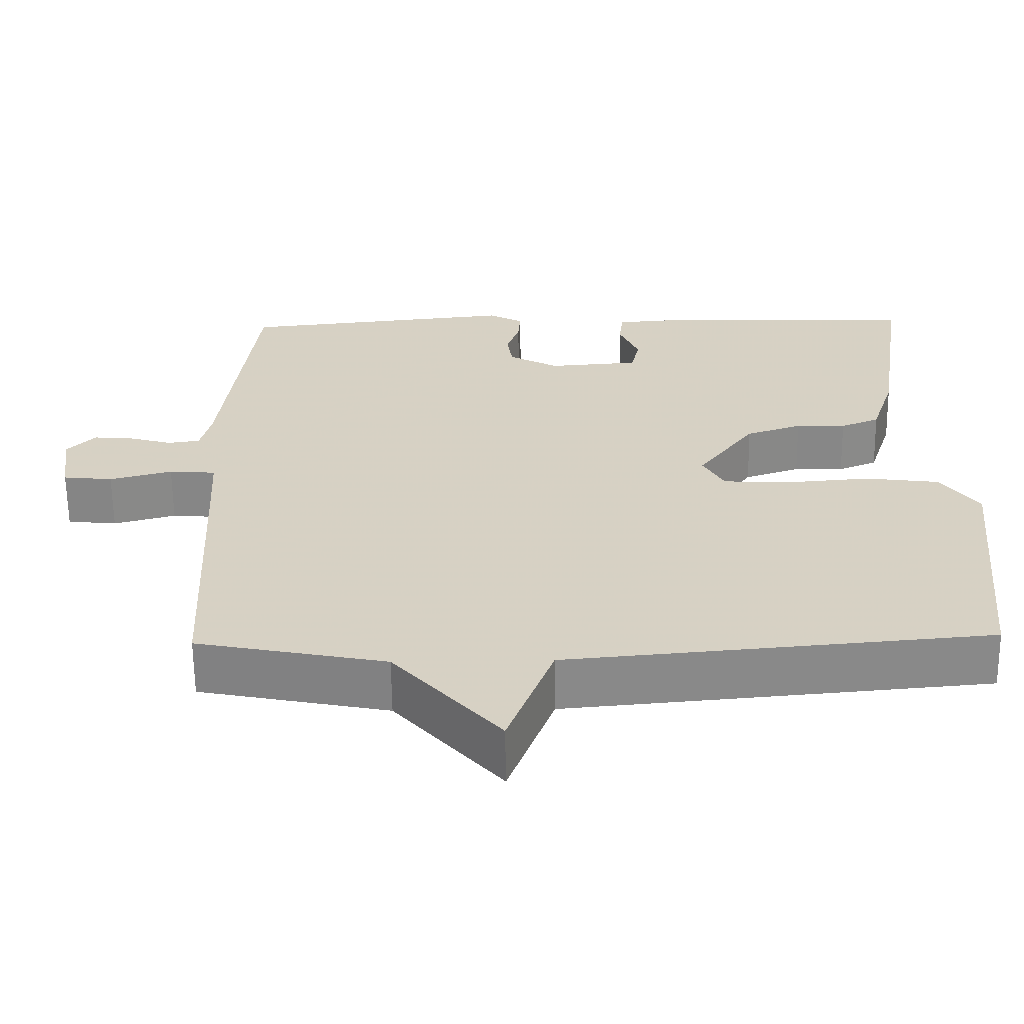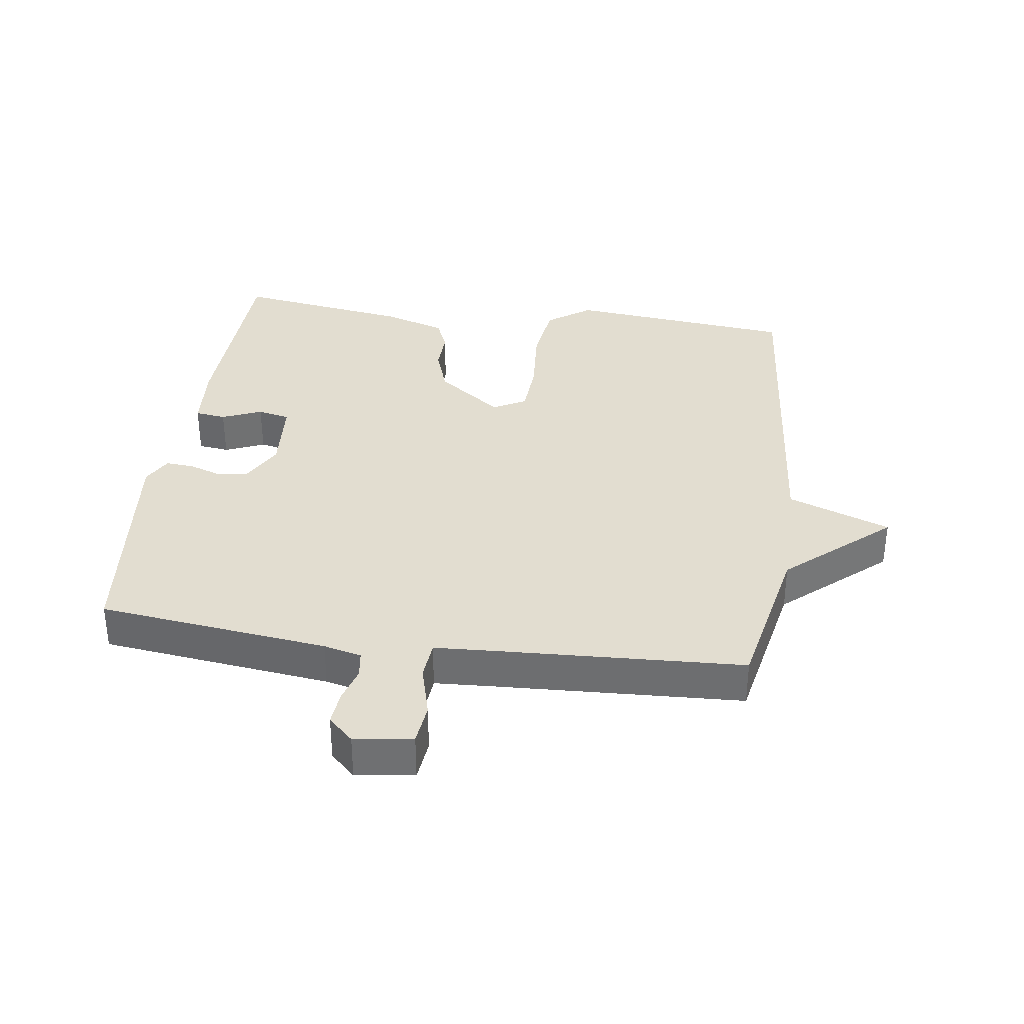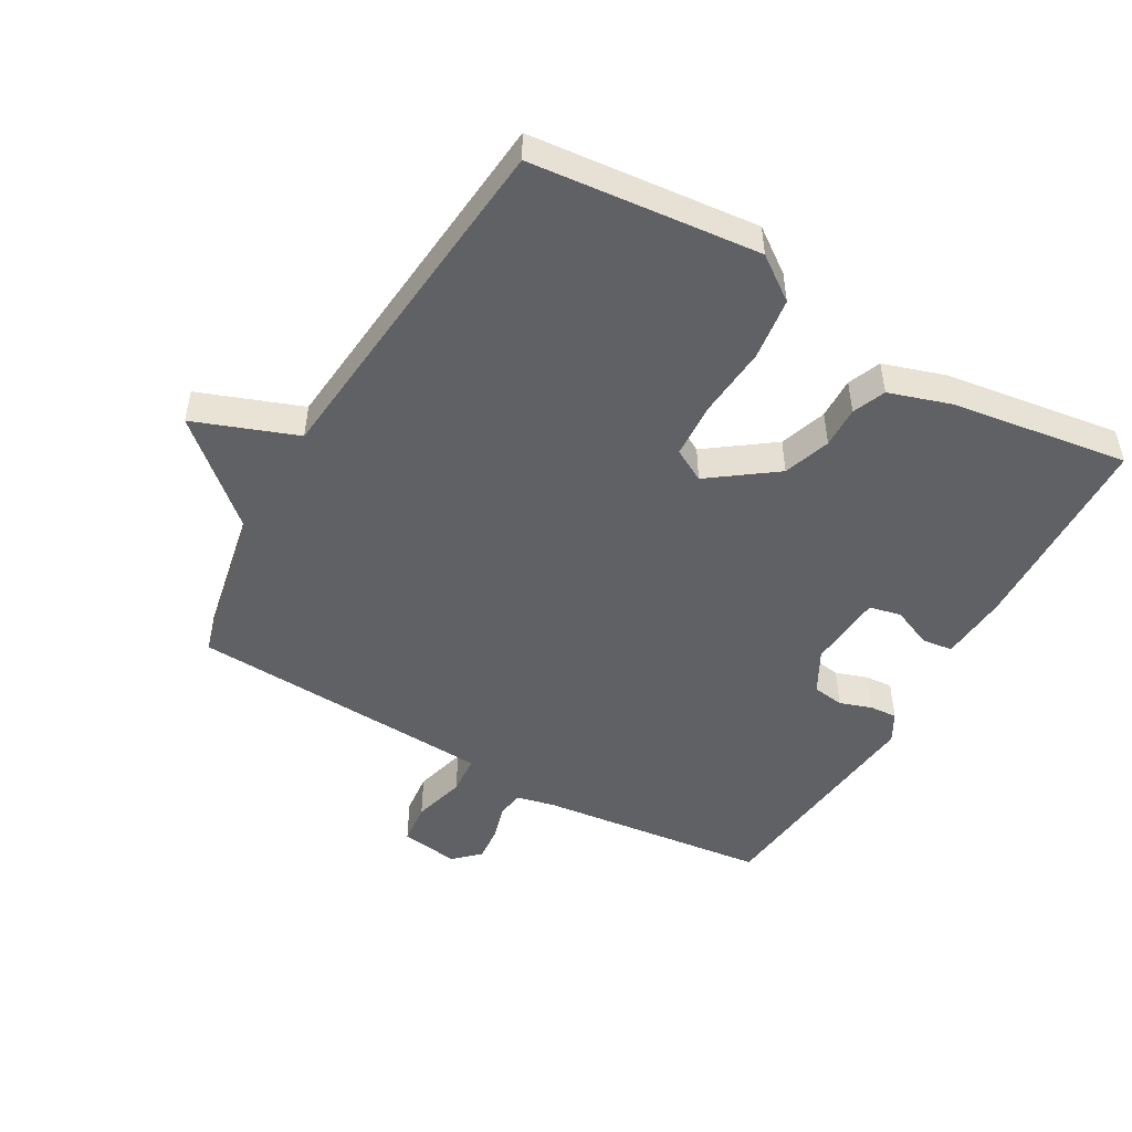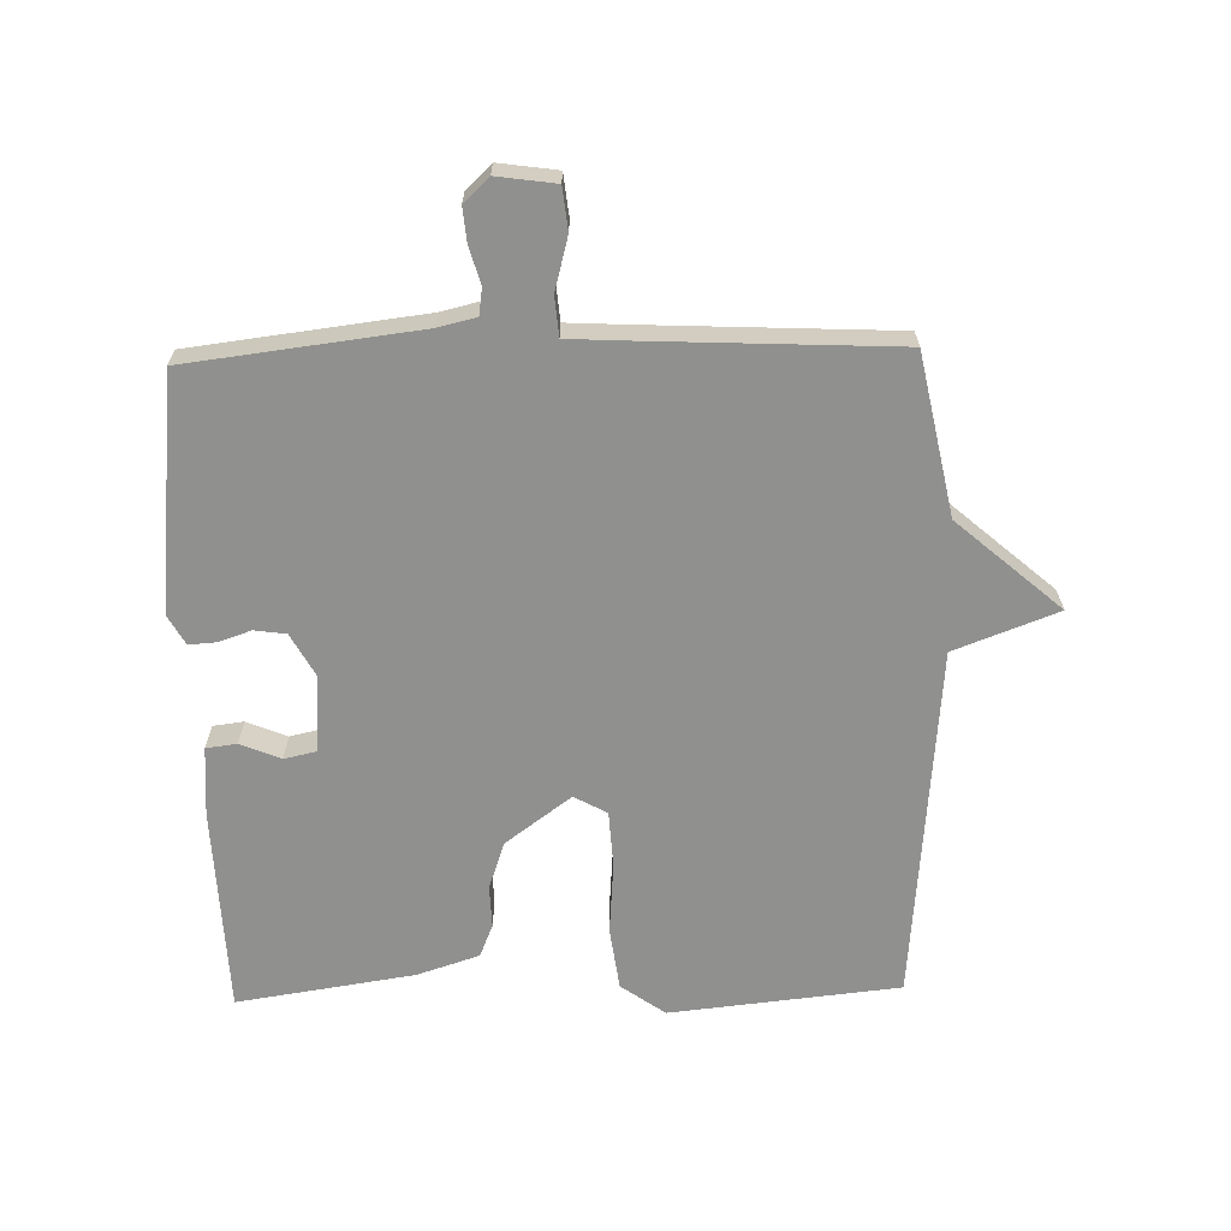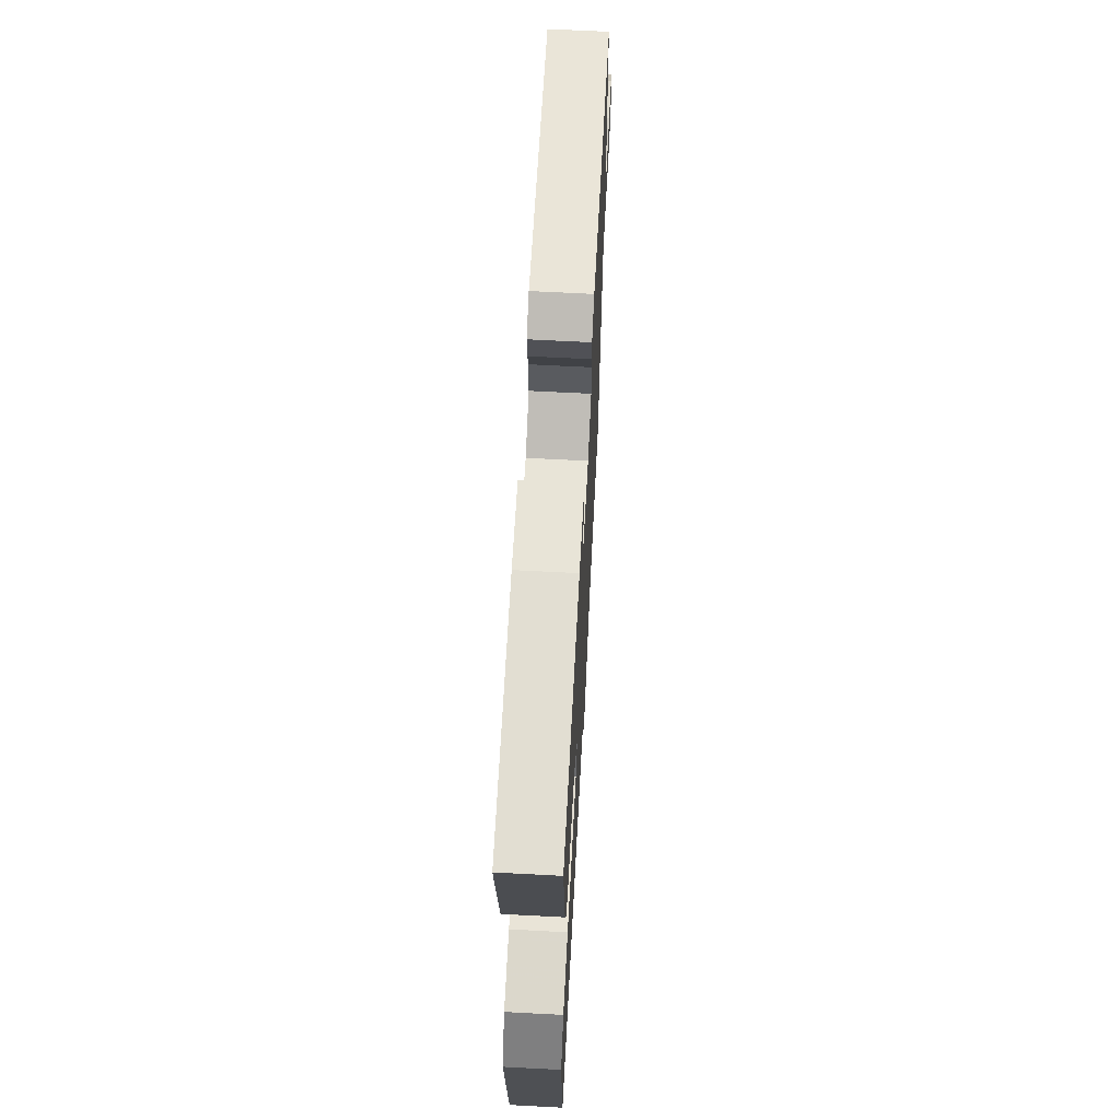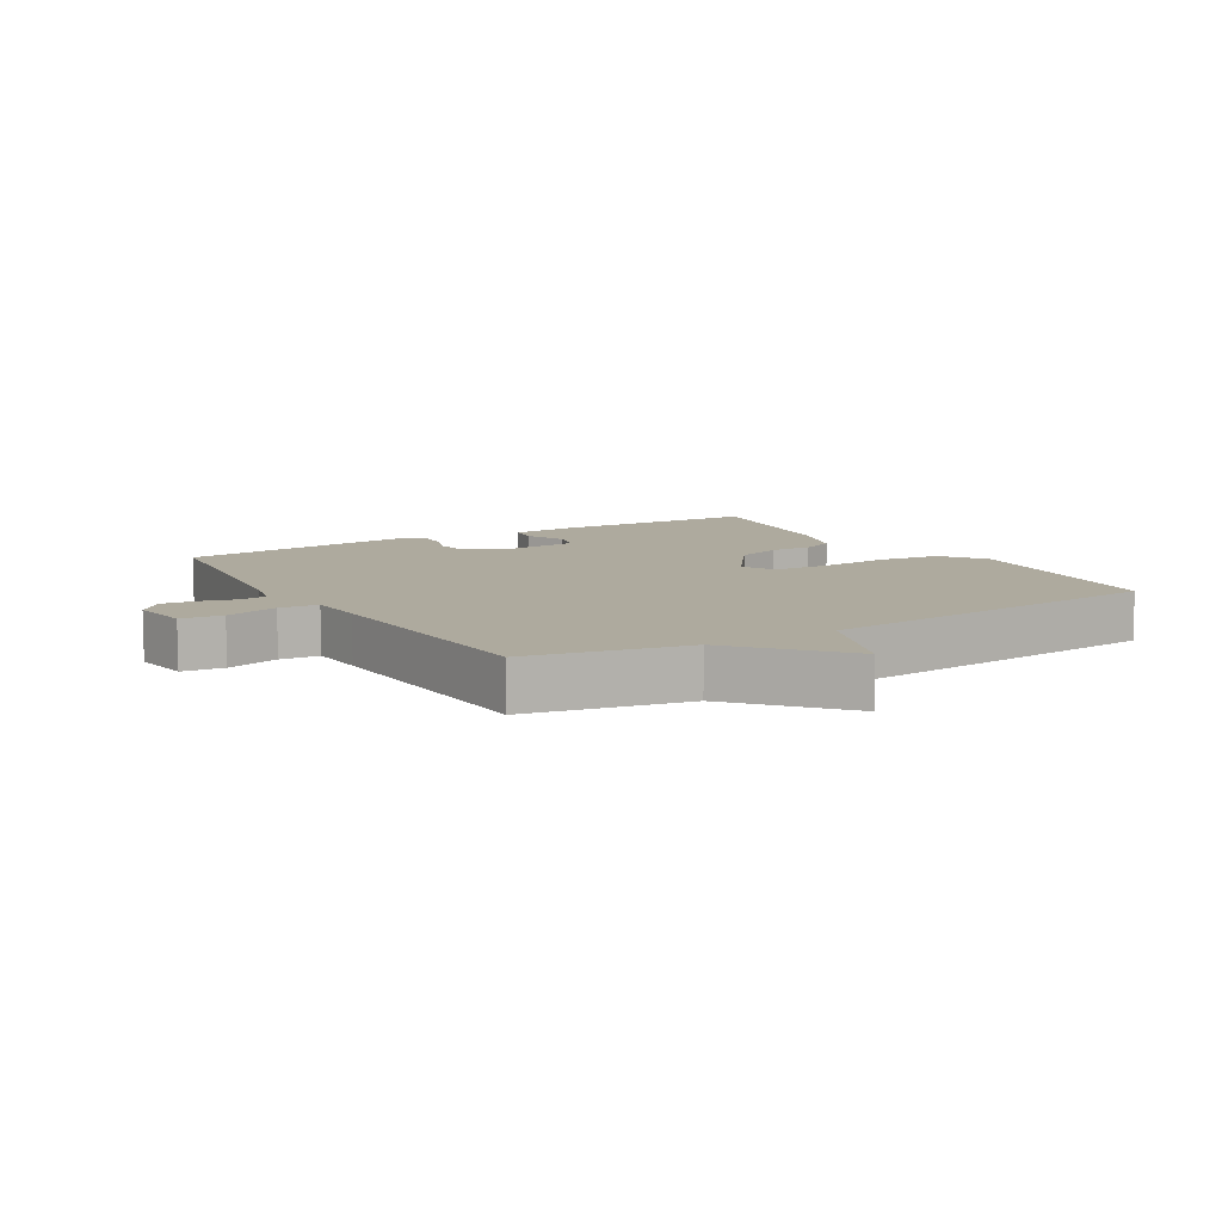
<metadata>
{"format":"obj","ext":"obj","renderer":"f3d","projection":"perspective","resolution":1024,"background":"white","views":[{"elev":-62.8,"azim":-179.3,"up":"+Z"},{"elev":35.2,"azim":97.9,"up":"+Y"},{"elev":-49.2,"azim":-119.9,"up":"+Y"},{"elev":-65.6,"azim":91.5,"up":"+Y"},{"elev":65.7,"azim":-87.0,"up":"+Z"},{"elev":9.2,"azim":148.9,"up":"+Y"}]}
</metadata>
<code>
v 0.5 0.07 -0.5
v 0.252 0.07 -0.55
v 0.112 0.07 -0.71
v 0.052 0.07 -0.55
v -0.5 0.07 -0.5
v -0.536 0.07 -0.145
v -0.487 0.07 -0.077
v -0.39 0.07 -0.064
v -0.279 0.07 -0.073
v -0.192 0.07 -0.068
v -0.164 0.07 -0.017
v -0.239 0.07 0.085
v -0.312 0.07 0.11
v -0.377 0.07 0.108
v -0.428 0.07 0.129
v -0.459 0.07 0.225
v -0.5 0.07 0.5
v -0.179 0.07 0.512
v -0.072 0.07 0.504
v -0.066 0.07 0.456
v -0.092 0.07 0.394
v -0.081 0.07 0.344
v 0.038 0.07 0.335
v 0.104 0.07 0.371
v 0.111 0.07 0.42
v 0.094 0.07 0.47
v 0.091 0.07 0.513
v 0.136 0.07 0.538
v 0.5 0.07 0.5
v 0.543 0.07 0.141
v 0.557 0.07 0.082
v 0.599 0.07 0.076
v 0.654 0.07 0.092
v 0.708 0.07 0.097
v 0.745 0.07 0.058
v 0.732 0.07 -0.033
v 0.667 0.07 -0.04
v 0.585 0.07 -0.018
v 0.524 0.07 -0.023
v 0.519 0.07 -0.112
v 0.5 0 -0.5
v 0.252 0 -0.55
v 0.112 0 -0.71
v 0.052 0 -0.55
v -0.5 0 -0.5
v -0.536 0 -0.145
v -0.487 0 -0.077
v -0.39 0 -0.064
v -0.279 0 -0.073
v -0.192 0 -0.068
v -0.164 0 -0.017
v -0.239 0 0.085
v -0.312 0 0.11
v -0.377 0 0.108
v -0.428 0 0.129
v -0.459 0 0.225
v -0.5 0 0.5
v -0.179 0 0.512
v -0.072 0 0.504
v -0.066 0 0.456
v -0.092 0 0.394
v -0.081 0 0.344
v 0.038 0 0.335
v 0.104 0 0.371
v 0.111 0 0.42
v 0.094 0 0.47
v 0.091 0 0.513
v 0.136 0 0.538
v 0.5 0 0.5
v 0.543 0 0.141
v 0.557 0 0.082
v 0.599 0 0.076
v 0.654 0 0.092
v 0.708 0 0.097
v 0.745 0 0.058
v 0.732 0 -0.033
v 0.667 0 -0.04
v 0.585 0 -0.018
v 0.524 0 -0.023
v 0.519 0 -0.112
f 36 37 38
f 35 36 38
f 34 35 38
f 33 34 38
f 32 33 38
f 31 32 38 39
f 30 31 39
f 29 30 39
f 28 29 39
f 27 28 39
f 26 27 39
f 25 26 39
f 24 25 39 40
f 19 20 21
f 18 19 21
f 17 18 21
f 16 17 21
f 15 16 21
f 14 15 21
f 13 14 21
f 12 13 21 22
f 11 12 22 23
f 7 8 9
f 6 7 9
f 5 6 9
f 4 5 9
f 4 9 10
f 2 3 4
f 23 24 40
f 11 23 40
f 10 11 40
f 4 10 40
f 2 4 40
f 1 2 40
f 78 77 76
f 78 76 75
f 78 75 74
f 78 74 73
f 78 73 72
f 79 78 72 71
f 79 71 70
f 79 70 69
f 79 69 68
f 79 68 67
f 79 67 66
f 79 66 65
f 80 79 65 64
f 61 60 59
f 61 59 58
f 61 58 57
f 61 57 56
f 61 56 55
f 61 55 54
f 61 54 53
f 62 61 53 52
f 63 62 52 51
f 49 48 47
f 49 47 46
f 49 46 45
f 49 45 44
f 50 49 44
f 44 43 42
f 80 64 63
f 80 63 51
f 80 51 50
f 80 50 44
f 80 44 42
f 80 42 41
f 1 41 42 2
f 2 42 43 3
f 3 43 44 4
f 4 44 45 5
f 5 45 46 6
f 6 46 47 7
f 7 47 48 8
f 8 48 49 9
f 9 49 50 10
f 10 50 51 11
f 11 51 52 12
f 12 52 53 13
f 13 53 54 14
f 14 54 55 15
f 15 55 56 16
f 16 56 57 17
f 17 57 58 18
f 18 58 59 19
f 19 59 60 20
f 20 60 61 21
f 21 61 62 22
f 22 62 63 23
f 23 63 64 24
f 24 64 65 25
f 25 65 66 26
f 26 66 67 27
f 27 67 68 28
f 28 68 69 29
f 29 69 70 30
f 30 70 71 31
f 31 71 72 32
f 32 72 73 33
f 33 73 74 34
f 34 74 75 35
f 35 75 76 36
f 36 76 77 37
f 37 77 78 38
f 38 78 79 39
f 39 79 80 40
f 40 80 41 1

</code>
